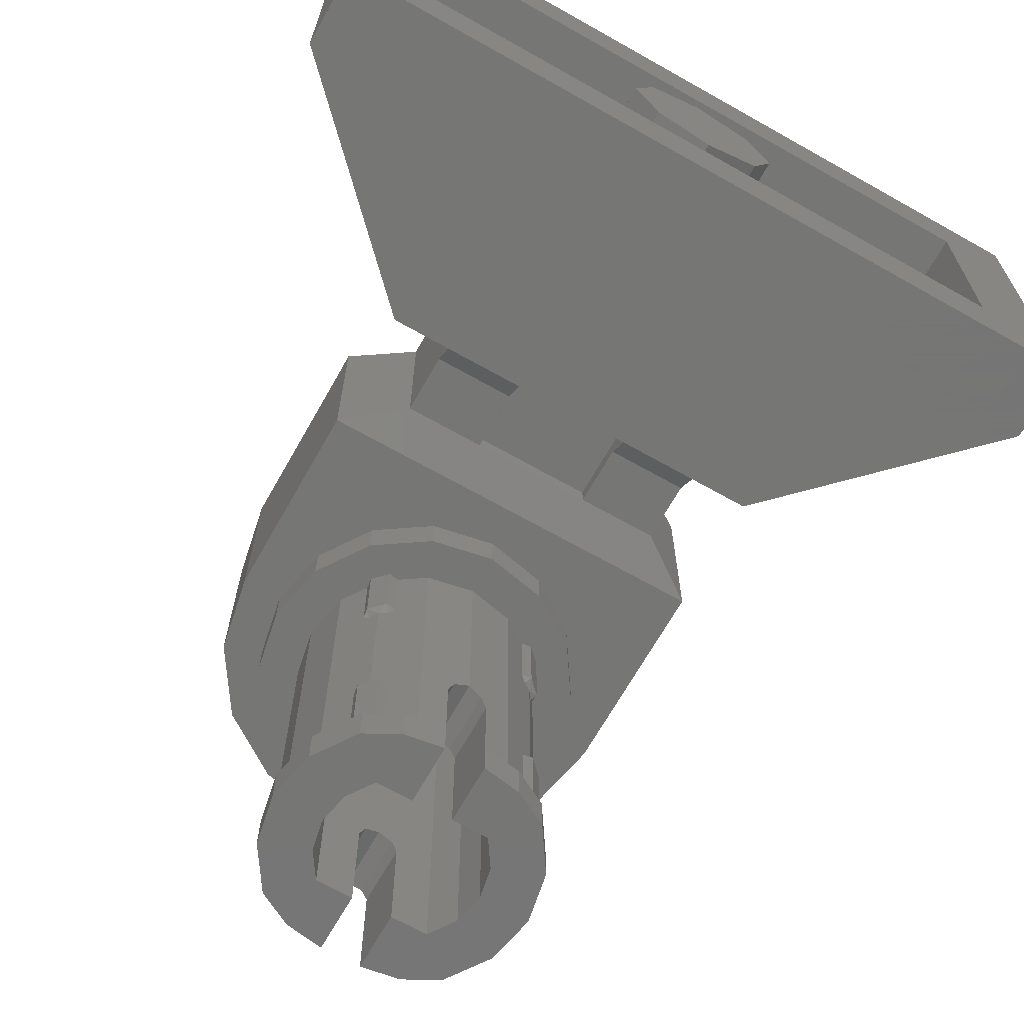
<metadata>
{"format":"stl","ext":"stl","renderer":"f3d","projection":"perspective","resolution":1024,"background":"white","views":[{"elev":-68.2,"azim":150.5,"up":"+Z"}]}
</metadata>
<code>
# stl→obj: 460 verts, 690 faces
v 0.64 1.2 0.16
v 0.64 1.2 0.64
v 0.8 1.2 0.8
v 0.8 1.2 0
v -0.8 1.2 0
v -0.64 1.2 0.16
v -0.64 1.2 0.64
v -0.8 1.2 0.8
v -0.52 1.03 0.16
v 0.52 1.03 0.16
v -0.64 1.03 0.16
v 0.64 1.03 0.16
v -0.64 1.03 0.64
v -0.52 1.03 0.6
v 0.52 1.03 0.6
v 0.64 1.03 0.64
v -0.34 0.8 0.4612
v 0.34 0.8 0.4612
v 0.34 0.8 0.16
v -0.34 0.8 0.16
v -0.4 0.64 0.56
v 0.4 0.64 0.56
v 0.8 1.04 0.8
v -0.8 1.04 0.8
v -0.8 1.04 0
v -0.4 0.64 0
v 0.8 1.04 0
v 0.4 0.64 0
v -0.12 0.64 0.4
v 0.12 0.64 0.4
v 0.28 0.64 0.4
v -0.28 0.64 0.4
v 0.28 0.64 0
v -0.28 0.64 0
v -0.12 0.48 0.04
v -0.12 0.6 0.04
v -0.12 0.64 0.08
v -0.12 0.48 0.08
v -0.12 0.64 0
v 0.12 0.64 0
v 0.12 0.6 0.04
v 0.12 0.64 0.08
v 0.12 0.48 0.04
v 0.12 0.48 0.08
v -0.28 0.48 0.04
v -0.28 0.48 0.4
v -0.28 0.6 0.04
v 0.28 0.48 0.4
v 0.28 0.48 0.04
v 0.28 0.6 0.04
v 0.4 0.4 0.4
v 0.4 0.4 0
v -0.4 0.4 0
v -0.4 0.4 0.4
v -0.32 0 0.4
v -0.32 0.32 0.4
v -0.4 0 0.4
v 0.32 0.32 0.4
v 0.32 0 0.4
v 0.4 0 0.4
v 0 0.32 0.4
v 0.12 0.48 0.4
v -0.12 0.48 0.4
v 0 0.9708 0.56
v -0.06123 0.9498 0.5478
v -0.06123 0.9708 0.5478
v -0.1131 0.8898 0.5131
v -0.1131 0.9708 0.5131
v -0.1478 0.8 0.4612
v -0.1478 0.9708 0.4612
v 0.06123 0.9708 0.5478
v 0.06123 0.9498 0.5478
v 0.1131 0.9708 0.5131
v 0.1131 0.8898 0.5131
v 0.1478 0.9708 0.4612
v 0.1478 0.8 0.4612
v -0.16 0.9708 0.4
v -0.16 0.8 0.4
v -0.1478 0.9708 0.3388
v -0.1478 0.8 0.3388
v -0.1131 0.9708 0.2869
v -0.1131 0.8 0.2869
v -0.06123 0.9708 0.2522
v -0.06123 0.8 0.2522
v -1e-06 0.9708 0.24
v -1e-06 0.8 0.24
v 0.06123 0.9708 0.2522
v 0.06123 0.8 0.2522
v 0.1131 0.9708 0.2869
v 0.1131 0.8 0.2869
v 0.1478 0.9708 0.3388
v 0.1478 0.8 0.3388
v 0.16 0.9708 0.4
v 0.16 0.8 0.4
v 0.16 1.2 0.4
v 0.1131 1.2 0.2869
v 0 1.2 0.4
v 0 1.2 0.24
v -0.1131 1.2 0.2869
v -0.16 1.2 0.4
v -0.1131 1.2 0.5131
v -0 1.2 0.56
v 0.1131 1.2 0.5131
v 0 0.9708 0.24
v -0 0.9708 0.56
v 0.12 0.48 0.24
v -0.12 0.48 0.24
v -0.12 0.64 0.24
v 0.12 0.64 0.24
v -0.12 0.64 -8e-05
v -0.12 0.5999 0.04008
v -0.28 0.5999 0.04008
v -0.28 0.64 -8e-05
v -0.12 0.48 0.04008
v -0.28 0.48 0.04008
v 0.28 0.64 -8e-05
v 0.28 0.5999 0.04008
v 0.12 0.5999 0.04008
v 0.12 0.64 -8e-05
v 0.28 0.48 0.04008
v 0.12 0.48 0.04008
v -0.4 0 0
v 0.4 0 0
v 0.3696 -0.1531 0.4
v 0.3696 -0.1531 0
v 0.2828 -0.2828 0.4
v 0.2828 -0.2828 0
v 0.1531 -0.3696 0.4
v 0.1531 -0.3696 0
v -0 -0.4 0.4
v -0 -0.4 0
v -0.1531 -0.3696 0.4
v -0.1531 -0.3696 0
v -0.2828 -0.2828 0.4
v -0.2828 -0.2828 0
v -0.3696 -0.1531 0.4
v -0.3696 -0.1531 0
v 0.24 0 0.16
v 0.168 -0.168 0.16
v 0.168 -0.168 0.4
v 0.24 0 0.4
v 0 -0.24 0.16
v 0 -0.24 0.4
v -0.168 -0.168 0.16
v -0.168 -0.168 0.4
v -0.24 0 0.16
v -0.24 0 0.4
v -0.168 0.168 0.16
v -0.168 0.168 0.4
v 0 0.24 0.16
v 0 0.24 0.4
v 0.168 0.168 0.16
v 0.168 0.168 0.4
v 0.2263 -0.2263 0.4
v 0.2956 -0.1225 0.4
v 0.1225 -0.2956 0.4
v 0 -0.32 0.4
v -0.2263 -0.2263 0.4
v -0.1225 -0.2956 0.4
v -0.2956 -0.1225 0.4
v -0.2263 0.2263 0.4
v -0.2956 0.1225 0.4
v -0.1225 0.2956 0.4
v 0.2263 0.2263 0.4
v 0.1225 0.2956 0.4
v 0.2956 0.1225 0.4
v -0 -0.32 0.4
v -0 0.32 0.4
v -0.32 -0 0.4
v -0.116 -0.22 -0.72
v -0.04 -0.232 -0.72
v -0.09184 -0.2217 -0.72
v -0.04 0.232 -0.72
v -0.116 0.22 -0.72
v -0.09184 0.2217 -0.72
v -0.04 -0.232 -0.8
v -0.116 -0.22 -0.8
v -0.1838 -0.1838 -0.8
v -0.1697 -0.1697 -0.8
v -0.04 -0.1131 -0.8
v -0.1131 -0.1131 -0.8
v -0.04 -0.232 -0.52
v -0.09185 -0.2217 -0.52
v -0.1838 -0.1838 -0.72
v -0.1697 -0.1697 -0.72
v -0.116 0.22 -0.8
v -0.04 0.232 -0.8
v -0.1697 0.1697 -0.8
v -0.1838 0.1838 -0.8
v -0.04 0.1131 -0.8
v -0.1131 0.1131 -0.8
v -0.09185 0.2217 -0.52
v -0.04 0.232 -0.52
v -0.1838 0.1838 -0.72
v -0.1697 0.1697 -0.72
v -0.09184 -0.2217 -0.52
v -0.1697 -0.1697 -0.52
v -0.2217 -0.09184 -0.52
v -0.2217 -0.09184 -0.72
v -0.24 0 -0.52
v -0.24 0 -0.72
v -0.2217 0.09184 -0.52
v -0.2217 0.09184 -0.72
v -0.1697 0.1697 -0.52
v -0.09184 0.2217 -0.52
v -0.2402 -0.0995 -0.72
v -0.2402 -0.0995 -0.8
v -0.26 0 -0.72
v -0.26 0 -0.8
v -0.2402 0.0995 -0.72
v -0.2402 0.0995 -0.8
v -0.1131 0.1131 -0.52
v -0.1478 0.06123 -0.52
v -0.1478 0.06123 -0.8
v -0.16 0 -0.52
v -0.16 0 -0.8
v -0.1478 -0.06123 -0.52
v -0.1478 -0.06123 -0.8
v -0.1131 -0.1131 -0.52
v -0.2217 -0.09184 -0.8
v -0.24 -1e-06 -0.8
v -0.16 -1e-06 -0.8
v -0.2217 0.09184 -0.8
v -0.24 0 -0.8
v -0.04 0.1131 -0.52
v -0.04 -0.1131 -0.52
v -0.02828 0.2344 -0.5317
v -0.04 0.232 -0.56
v 0 0.24 -0.52
v -0.02828 0.1131 -0.5317
v 0 0.1131 -0.52
v -0.04 0.1131 -0.56
v 0 0.1211 -0.52
v -0.02828 0.1155 -0.5317
v -0.02828 -0.2344 -0.5317
v 0 -0.24 -0.52
v -0.04 -0.232 -0.56
v -0.02828 -0.1131 -0.5317
v -0.04 -0.1131 -0.56
v 0 -0.1131 -0.52
v -0.02828 -0.1155 -0.5317
v 0 -0.1211 -0.52
v 0.09184 0.2217 -0.72
v 0.116 0.22 -0.72
v 0.04 0.232 -0.72
v 0.09184 -0.2217 -0.72
v 0.04 -0.232 -0.72
v 0.116 -0.22 -0.72
v 0.116 0.22 -0.8
v 0.04 0.232 -0.8
v 0.1838 0.1838 -0.72
v 0.1838 0.1838 -0.8
v 0.1697 0.1697 -0.72
v 0.04 0.232 -0.52
v 0.09185 0.2217 -0.52
v 0.1697 0.1697 -0.8
v 0.1131 0.1131 -0.8
v 0.04 0.1131 -0.8
v 0.116 -0.22 -0.8
v 0.04 -0.232 -0.8
v 0.1838 -0.1838 -0.8
v 0.1838 -0.1838 -0.72
v 0.1697 -0.1697 -0.72
v 0.09185 -0.2217 -0.52
v 0.04 -0.232 -0.52
v 0.1131 -0.1131 -0.8
v 0.1697 -0.1697 -0.8
v 0.04 -0.1131 -0.8
v 0.09184 0.2217 -0.52
v 0.1697 0.1697 -0.52
v 0.2217 0.09184 -0.52
v 0.2217 0.09184 -0.72
v 0.24 0 -0.52
v 0.24 0 -0.72
v 0.2217 -0.09184 -0.52
v 0.2217 -0.09184 -0.72
v 0.1697 -0.1697 -0.52
v 0.09184 -0.2217 -0.52
v 0.2402 0.0995 -0.72
v 0.2402 0.0995 -0.8
v 0.26 0 -0.72
v 0.26 0 -0.8
v 0.2402 -0.0995 -0.72
v 0.2402 -0.0995 -0.8
v 0.1131 -0.1131 -0.52
v 0.1478 -0.06123 -0.52
v 0.1478 -0.06123 -0.8
v 0.16 0 -0.52
v 0.16 0 -0.8
v 0.1478 0.06123 -0.52
v 0.1478 0.06123 -0.8
v 0.1131 0.1131 -0.52
v 0.2217 0.09184 -0.8
v 0.24 -1e-06 -0.8
v 0.16 -1e-06 -0.8
v 0.2217 -0.09184 -0.8
v 0.24 0 -0.8
v 0.04 0.1131 -0.52
v 0.04 -0.1131 -0.52
v 0.02828 0.2344 -0.5317
v 0.04 0.232 -0.56
v 0.02828 0.1131 -0.5317
v 0.04 0.1131 -0.56
v 0.02828 0.1155 -0.5317
v 0.02828 -0.2344 -0.5317
v 0.04 -0.232 -0.56
v 0.02828 -0.1131 -0.5317
v 0.04 -0.1131 -0.56
v 0.02828 -0.1155 -0.5317
v -0.1909 0.1626 -0.572
v -0.181 0.1528 -0.56
v -0.1697 0.1697 -0.56
v -0.1879 0.1427 -0.572
v -0.1528 0.181 -0.56
v -0.1626 0.1909 -0.572
v -0.1427 0.1879 -0.572
v -0.1879 0.1427 -0.72
v -0.1909 0.1626 -0.72
v -0.1427 0.1879 -0.72
v -0.1626 0.1909 -0.72
v 0.1626 0.1909 -0.572
v 0.1697 0.1697 -0.56
v 0.1909 0.1626 -0.572
v 0.1427 0.1879 -0.572
v 0.1528 0.181 -0.56
v 0.1879 0.1427 -0.572
v 0.181 0.1528 -0.56
v 0.1909 0.1626 -0.72
v 0.1626 0.1909 -0.72
v 0.1427 0.1879 -0.72
v 0.1879 0.1427 -0.72
v 0.1909 -0.1626 -0.572
v 0.181 -0.1528 -0.56
v 0.1697 -0.1697 -0.56
v 0.1879 -0.1427 -0.572
v 0.1528 -0.181 -0.56
v 0.1626 -0.1909 -0.572
v 0.1427 -0.1879 -0.572
v 0.1879 -0.1427 -0.72
v 0.1909 -0.1626 -0.72
v 0.1427 -0.1879 -0.72
v 0.1626 -0.1909 -0.72
v -0.1626 -0.1909 -0.572
v -0.1697 -0.1697 -0.56
v -0.1909 -0.1626 -0.572
v -0.1427 -0.1879 -0.572
v -0.1528 -0.181 -0.56
v -0.1879 -0.1427 -0.572
v -0.181 -0.1528 -0.56
v -0.1909 -0.1626 -0.72
v -0.1626 -0.1909 -0.72
v -0.1427 -0.1879 -0.72
v -0.1879 -0.1427 -0.72
v -0.1626 0.1909 -0.228
v -0.1697 0.1697 -0.24
v -0.1909 0.1626 -0.228
v -0.1427 0.1879 -0.228
v -0.1528 0.181 -0.24
v -0.1879 0.1427 -0.228
v -0.181 0.1528 -0.24
v -0.1909 0.1626 -0.08
v -0.1626 0.1909 -0.08
v -0.1427 0.1879 -0.08
v -0.1879 0.1427 -0.08
v 0.1909 0.1626 -0.228
v 0.181 0.1528 -0.24
v 0.1697 0.1697 -0.24
v 0.1879 0.1427 -0.228
v 0.1528 0.181 -0.24
v 0.1626 0.1909 -0.228
v 0.1427 0.1879 -0.228
v 0.1879 0.1427 -0.08
v 0.1909 0.1626 -0.08
v 0.1427 0.1879 -0.08
v 0.1626 0.1909 -0.08
v 0.1626 -0.1909 -0.228
v 0.1697 -0.1697 -0.24
v 0.1909 -0.1626 -0.228
v 0.1427 -0.1879 -0.228
v 0.1528 -0.181 -0.24
v 0.1879 -0.1427 -0.228
v 0.181 -0.1528 -0.24
v 0.1909 -0.1626 -0.08
v 0.1626 -0.1909 -0.08
v 0.1427 -0.1879 -0.08
v 0.1879 -0.1427 -0.08
v -0.1909 -0.1626 -0.228
v -0.181 -0.1528 -0.24
v -0.1697 -0.1697 -0.24
v -0.1879 -0.1427 -0.228
v -0.1528 -0.181 -0.24
v -0.1626 -0.1909 -0.228
v -0.1427 -0.1879 -0.228
v -0.1879 -0.1427 -0.08
v -0.1909 -0.1626 -0.08
v -0.1427 -0.1879 -0.08
v -0.1626 -0.1909 -0.08
v -0 0.24 -0.52
v -0 0.24 -0.08
v 0.09184 0.2217 -0.08
v 0.1697 0.1697 -0.08
v 0.2217 0.09184 -0.08
v 0.24 0 -0.08
v 0.2217 -0.09184 -0.08
v 0.1697 -0.1697 -0.08
v 0.09184 -0.2217 -0.08
v 0 -0.24 -0.08
v -0.09184 -0.2217 -0.08
v -0.1697 -0.1697 -0.08
v -0.2217 -0.09184 -0.08
v -0.24 -0 -0.08
v -0.24 -0 -0.52
v -0.2217 0.09184 -0.08
v -0.1697 0.1697 -0.08
v -0.09184 0.2217 -0.08
v 0 0.24 -0.08
v -0 0.32 -0.08
v -0 0.32 0
v 0.1225 0.2956 0
v 0.1225 0.2956 -0.08
v 0.2263 0.2263 0
v 0.2263 0.2263 -0.08
v 0.2956 0.1225 0
v 0.2956 0.1225 -0.08
v 0.32 0 0
v 0.32 0 -0.08
v 0.2956 -0.1225 0
v 0.2956 -0.1225 -0.08
v 0.2263 -0.2263 0
v 0.2263 -0.2263 -0.08
v 0.1225 -0.2956 0
v 0.1225 -0.2956 -0.08
v 0 -0.32 0
v 0 -0.32 -0.08
v -0.1225 -0.2956 0
v -0.1225 -0.2956 -0.08
v -0.2263 -0.2263 0
v -0.2263 -0.2263 -0.08
v -0.2956 -0.1225 0
v -0.2956 -0.1225 -0.08
v -0.32 -0 0
v -0.32 -0 -0.08
v -0.2956 0.1225 0
v -0.2956 0.1225 -0.08
v -0.2263 0.2263 0
v -0.2263 0.2263 -0.08
v -0.1225 0.2956 0
v -0.1225 0.2956 -0.08
v 0 0.32 0
v 0 0.32 -0.08
v -0.1131 0.1131 0
v -0.1478 0.06123 0
v -0.16 0 0
v -0.1478 -0.06123 0
v -0.1131 -0.1131 0
v 0.1131 -0.1131 0
v 0.1478 -0.06123 0
v 0.16 0 0
v 0.1478 0.06123 0
v 0.1131 0.1131 0
f 1 2 3
f 3 4 1
f 5 6 1
f 1 4 5
f 2 7 8
f 8 3 2
f 8 7 6
f 6 5 8
f 1 6 9
f 9 10 1
f 9 6 11
f 12 1 10
f 11 13 14
f 14 9 11
f 15 16 12
f 12 10 15
f 16 15 14
f 14 13 16
f 17 14 15
f 15 18 17
f 15 10 19
f 19 18 15
f 20 9 14
f 14 17 20
f 10 9 20
f 20 19 10
f 21 22 23
f 23 24 21
f 21 24 25
f 25 26 21
f 27 23 22
f 22 28 27
f 27 28 26
f 26 25 27
f 22 21 29
f 29 30 22
f 31 22 30
f 29 21 32
f 28 22 31
f 31 33 28
f 32 21 26
f 26 34 32
f 35 36 37
f 37 38 35
f 37 36 39
f 40 41 42
f 41 43 44
f 44 42 41
f 45 46 32
f 32 47 45
f 47 32 34
f 48 49 50
f 50 31 48
f 33 31 50
f 49 48 51
f 51 52 49
f 53 45 49
f 49 52 53
f 54 46 45
f 45 53 54
f 55 56 54
f 54 57 55
f 56 46 54
f 58 59 60
f 60 51 58
f 51 48 58
f 61 62 63
f 48 62 61
f 61 58 48
f 63 46 56
f 56 61 63
f 16 13 7
f 16 7 2
f 12 16 2
f 12 2 1
f 6 7 13
f 6 13 11
f 20 17 18
f 20 18 19
f 64 64 65
f 64 65 66
f 65 66 67
f 66 67 68
f 67 68 69
f 68 69 70
f 64 64 71
f 64 71 72
f 71 72 73
f 72 73 74
f 73 74 75
f 74 75 76
f 69 70 77
f 69 77 78
f 78 77 79
f 78 79 80
f 80 79 81
f 80 81 82
f 82 81 83
f 82 83 84
f 84 83 85
f 84 85 86
f 86 85 87
f 86 87 88
f 88 87 89
f 88 89 90
f 90 89 91
f 90 91 92
f 92 91 93
f 92 93 94
f 94 93 75
f 94 75 76
f 95 96 97
f 96 98 97
f 98 99 97
f 99 100 97
f 100 101 97
f 101 102 97
f 102 103 97
f 103 95 97
f 95 93 89
f 95 89 96
f 96 89 104
f 96 104 98
f 98 104 81
f 98 81 99
f 99 81 77
f 99 77 100
f 100 77 68
f 100 68 101
f 101 68 105
f 101 105 102
f 102 105 73
f 102 73 103
f 103 73 93
f 103 93 95
f 27 4 3
f 27 3 23
f 25 5 4
f 25 4 27
f 24 8 5
f 24 5 25
f 23 3 8
f 23 8 24
f 63 62 106
f 63 106 107
f 30 29 108
f 30 108 109
f 62 30 109
f 62 109 106
f 29 63 107
f 29 107 108
f 108 107 106
f 108 106 109
f 42 37 39
f 42 39 40
f 42 44 38
f 42 38 37
f 38 44 43
f 38 43 35
f 46 63 29
f 46 29 32
f 110 111 112
f 110 112 113
f 114 115 112
f 114 112 111
f 30 62 48
f 30 48 31
f 116 117 118
f 116 118 119
f 120 121 118
f 120 118 117
f 54 53 122
f 54 122 57
f 60 123 52
f 60 52 51
f 123 122 53
f 123 53 52
f 123 60 124
f 123 124 125
f 125 124 126
f 125 126 127
f 127 126 128
f 127 128 129
f 129 128 130
f 129 130 131
f 131 130 132
f 131 132 133
f 133 132 134
f 133 134 135
f 135 134 136
f 135 136 137
f 137 136 57
f 137 57 122
f 123 125 127
f 123 127 129
f 123 129 131
f 123 131 133
f 123 133 135
f 123 135 137
f 123 137 122
f 138 139 140
f 138 140 141
f 139 142 143
f 139 143 140
f 142 144 145
f 142 145 143
f 144 146 147
f 144 147 145
f 146 148 149
f 146 149 147
f 148 150 151
f 148 151 149
f 150 152 153
f 150 153 151
f 152 138 141
f 152 141 153
f 144 142 139
f 144 139 138
f 138 152 146
f 138 146 144
f 152 150 148
f 152 148 146
f 154 155 59
f 154 59 141
f 156 154 141
f 156 141 140
f 143 157 156
f 143 156 140
f 158 159 157
f 158 157 143
f 160 158 143
f 160 143 145
f 147 55 160
f 147 160 145
f 161 162 55
f 161 55 147
f 163 161 147
f 163 147 149
f 151 61 163
f 151 163 149
f 164 165 61
f 164 61 151
f 166 164 151
f 166 151 153
f 141 59 166
f 141 166 153
f 55 57 136
f 55 136 160
f 160 136 134
f 160 134 158
f 158 134 132
f 158 132 159
f 159 132 130
f 159 130 167
f 167 130 128
f 167 128 156
f 156 128 126
f 156 126 154
f 154 126 124
f 154 124 155
f 155 124 60
f 155 60 59
f 58 168 165
f 58 165 164
f 58 164 166
f 58 166 59
f 56 169 162
f 56 162 161
f 56 161 163
f 56 163 168
f 170 171 172
f 173 174 175
f 176 177 178
f 176 178 179
f 180 176 179
f 180 179 181
f 171 182 183
f 171 183 172
f 184 170 172
f 184 172 185
f 177 170 184
f 177 184 178
f 176 171 170
f 176 170 177
f 186 187 188
f 186 188 189
f 187 190 191
f 187 191 188
f 175 192 193
f 175 193 173
f 174 194 195
f 174 195 175
f 174 186 189
f 174 189 194
f 173 187 186
f 173 186 174
f 172 196 197
f 172 197 185
f 185 197 198
f 185 198 199
f 199 198 200
f 199 200 201
f 201 200 202
f 201 202 203
f 203 202 204
f 203 204 195
f 195 204 205
f 195 205 175
f 178 184 206
f 178 206 207
f 207 206 208
f 207 208 209
f 209 208 210
f 209 210 211
f 211 210 194
f 211 194 189
f 191 212 213
f 191 213 214
f 214 213 215
f 214 215 216
f 216 215 217
f 216 217 218
f 218 217 219
f 218 219 181
f 181 179 220
f 181 220 218
f 218 220 221
f 218 221 222
f 222 221 223
f 222 223 214
f 214 223 188
f 214 188 191
f 195 194 210
f 195 210 203
f 203 210 208
f 203 208 201
f 201 208 206
f 201 206 199
f 199 206 184
f 199 184 185
f 179 178 207
f 179 207 220
f 220 207 209
f 220 209 224
f 224 209 211
f 224 211 223
f 223 211 189
f 223 189 188
f 225 212 191
f 225 191 190
f 219 226 180
f 219 180 181
f 227 228 193
f 229 227 193
f 225 230 231
f 225 232 230
f 227 229 233
f 227 233 234
f 228 227 234
f 228 234 232
f 230 232 234
f 231 230 234
f 231 234 233
f 182 235 236
f 182 237 235
f 238 239 226
f 240 238 226
f 239 241 235
f 239 235 237
f 241 242 236
f 241 236 235
f 241 239 238
f 242 241 238
f 242 238 240
f 187 228 232
f 187 232 190
f 239 237 176
f 239 176 180
f 243 244 245
f 246 247 248
f 244 249 250
f 244 250 245
f 251 252 249
f 251 249 244
f 243 253 251
f 243 251 244
f 245 254 255
f 245 255 243
f 256 257 258
f 256 258 250
f 252 256 250
f 252 250 249
f 259 248 247
f 259 247 260
f 261 262 248
f 261 248 259
f 263 246 248
f 263 248 262
f 246 264 265
f 246 265 247
f 266 267 260
f 266 260 268
f 267 261 259
f 267 259 260
f 243 269 270
f 243 270 253
f 253 270 271
f 253 271 272
f 272 271 273
f 272 273 274
f 274 273 275
f 274 275 276
f 276 275 277
f 276 277 263
f 263 277 278
f 263 278 246
f 252 251 279
f 252 279 280
f 280 279 281
f 280 281 282
f 282 281 283
f 282 283 284
f 284 283 262
f 284 262 261
f 266 285 286
f 266 286 287
f 287 286 288
f 287 288 289
f 289 288 290
f 289 290 291
f 291 290 292
f 291 292 257
f 257 256 293
f 257 293 291
f 291 293 294
f 291 294 295
f 295 294 296
f 295 296 287
f 287 296 267
f 287 267 266
f 263 262 283
f 263 283 276
f 276 283 281
f 276 281 274
f 274 281 279
f 274 279 272
f 272 279 251
f 272 251 253
f 256 252 280
f 256 280 293
f 293 280 282
f 293 282 297
f 297 282 284
f 297 284 296
f 296 284 261
f 296 261 267
f 258 257 292
f 258 292 298
f 266 268 299
f 266 299 285
f 254 300 229
f 254 301 300
f 302 303 298
f 231 302 298
f 303 304 300
f 303 300 301
f 304 233 229
f 304 229 300
f 304 303 302
f 233 304 302
f 233 302 231
f 305 306 265
f 236 305 265
f 299 307 240
f 299 308 307
f 305 236 242
f 305 242 309
f 306 305 309
f 306 309 308
f 307 308 309
f 240 307 309
f 240 309 242
f 258 303 301
f 258 301 250
f 268 260 306
f 268 306 308
f 310 311 312
f 311 310 313
f 314 315 312
f 315 314 316
f 310 312 315
f 317 313 310
f 317 310 318
f 315 316 319
f 315 319 320
f 310 315 320
f 310 320 318
f 321 322 323
f 324 325 321
f 322 321 325
f 326 323 327
f 322 327 323
f 328 329 321
f 328 321 323
f 329 330 324
f 329 324 321
f 328 323 326
f 328 326 331
f 332 333 334
f 333 332 335
f 336 337 334
f 337 336 338
f 332 334 337
f 339 335 332
f 339 332 340
f 337 338 341
f 337 341 342
f 332 337 342
f 332 342 340
f 343 344 345
f 346 347 343
f 344 343 347
f 348 345 349
f 344 349 345
f 350 351 343
f 350 343 345
f 351 352 346
f 351 346 343
f 350 345 348
f 350 348 353
f 354 355 356
f 357 358 354
f 355 354 358
f 359 356 360
f 355 360 356
f 361 362 354
f 361 354 356
f 362 363 357
f 362 357 354
f 361 356 359
f 361 359 364
f 365 366 367
f 366 365 368
f 369 370 367
f 370 369 371
f 365 367 370
f 372 368 365
f 372 365 373
f 370 371 374
f 370 374 375
f 365 370 375
f 365 375 373
f 376 377 378
f 379 380 376
f 377 376 380
f 381 378 382
f 377 382 378
f 383 384 376
f 383 376 378
f 384 385 379
f 384 379 376
f 383 378 381
f 383 381 386
f 387 388 389
f 388 387 390
f 391 392 389
f 392 391 393
f 387 389 392
f 394 390 387
f 394 387 395
f 392 393 396
f 392 396 397
f 387 392 397
f 387 397 395
f 398 399 400
f 398 400 269
f 269 400 401
f 269 401 270
f 270 401 402
f 270 402 271
f 271 402 403
f 271 403 273
f 273 403 404
f 273 404 275
f 275 404 405
f 275 405 277
f 277 405 406
f 277 406 278
f 278 406 407
f 278 407 236
f 236 407 408
f 236 408 196
f 196 408 409
f 196 409 197
f 197 409 410
f 197 410 198
f 198 410 411
f 198 411 412
f 412 411 413
f 412 413 202
f 202 413 414
f 202 414 204
f 204 414 415
f 204 415 205
f 205 415 416
f 205 416 229
f 417 418 419
f 417 419 420
f 420 419 421
f 420 421 422
f 422 421 423
f 422 423 424
f 424 423 425
f 424 425 426
f 426 425 427
f 426 427 428
f 428 427 429
f 428 429 430
f 430 429 431
f 430 431 432
f 432 431 433
f 432 433 434
f 434 433 435
f 434 435 436
f 436 435 437
f 436 437 438
f 438 437 439
f 438 439 440
f 440 439 441
f 440 441 442
f 442 441 443
f 442 443 444
f 444 443 445
f 444 445 446
f 446 445 447
f 446 447 448
f 448 447 449
f 448 449 450
f 399 417 420
f 399 420 400
f 400 420 422
f 400 422 401
f 401 422 424
f 401 424 402
f 402 424 426
f 402 426 403
f 403 426 428
f 403 428 404
f 404 428 430
f 404 430 405
f 405 430 432
f 405 432 406
f 406 432 434
f 406 434 407
f 407 434 436
f 407 436 408
f 408 436 438
f 408 438 409
f 409 438 440
f 409 440 410
f 410 440 442
f 410 442 411
f 411 442 444
f 411 444 413
f 413 444 446
f 413 446 414
f 414 446 448
f 414 448 415
f 415 448 450
f 415 450 416
f 212 451 452
f 212 452 213
f 213 452 453
f 213 453 215
f 215 453 454
f 215 454 217
f 217 454 455
f 217 455 219
f 285 456 457
f 285 457 286
f 286 457 458
f 286 458 288
f 288 458 459
f 288 459 290
f 290 459 460
f 290 460 292
f 455 456 285
f 455 285 219
f 212 292 460
f 212 460 451

</code>
